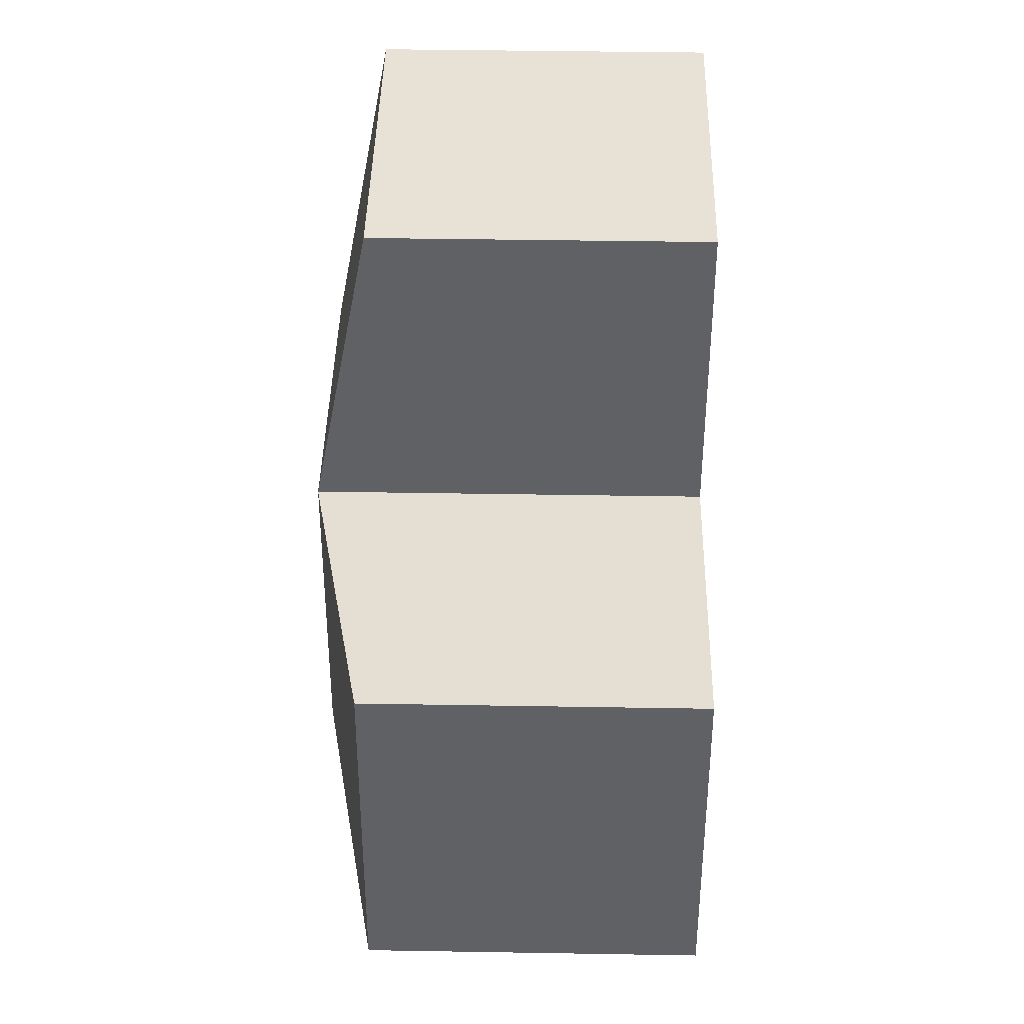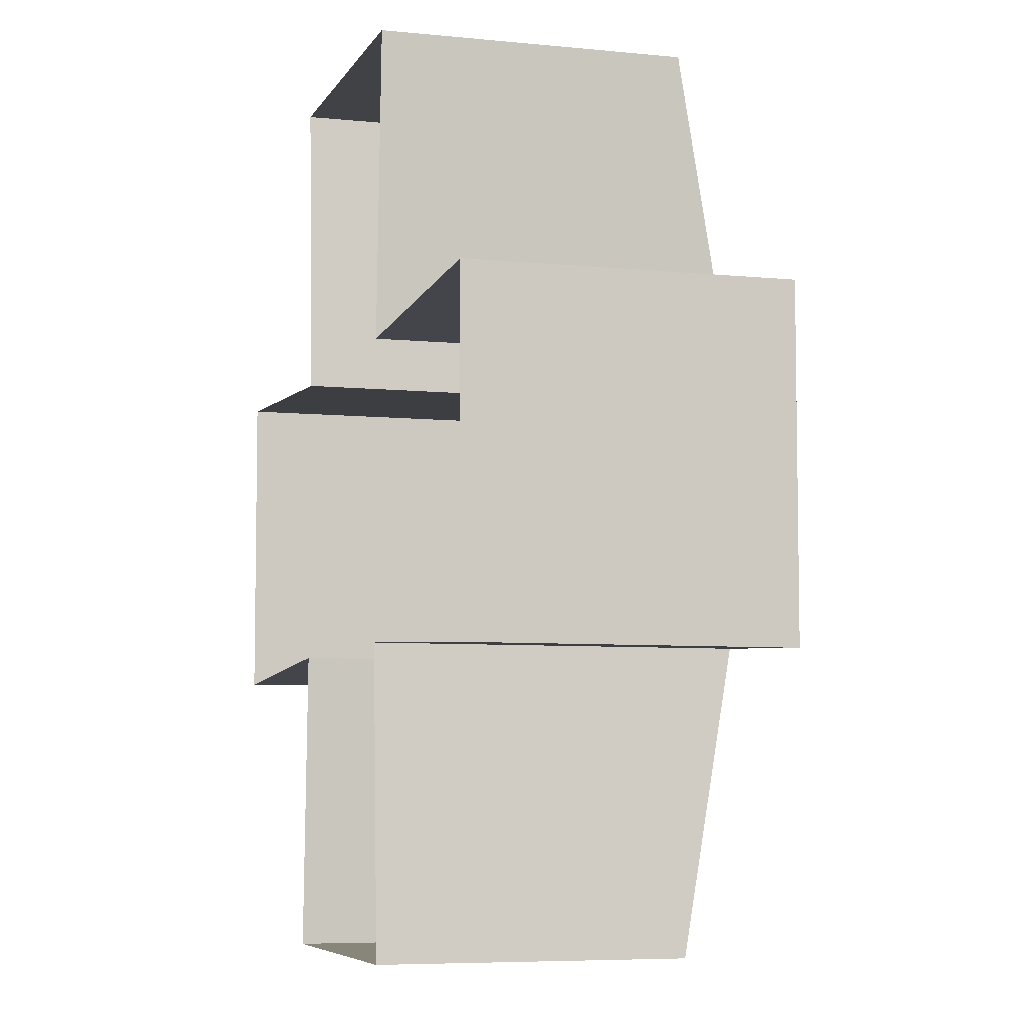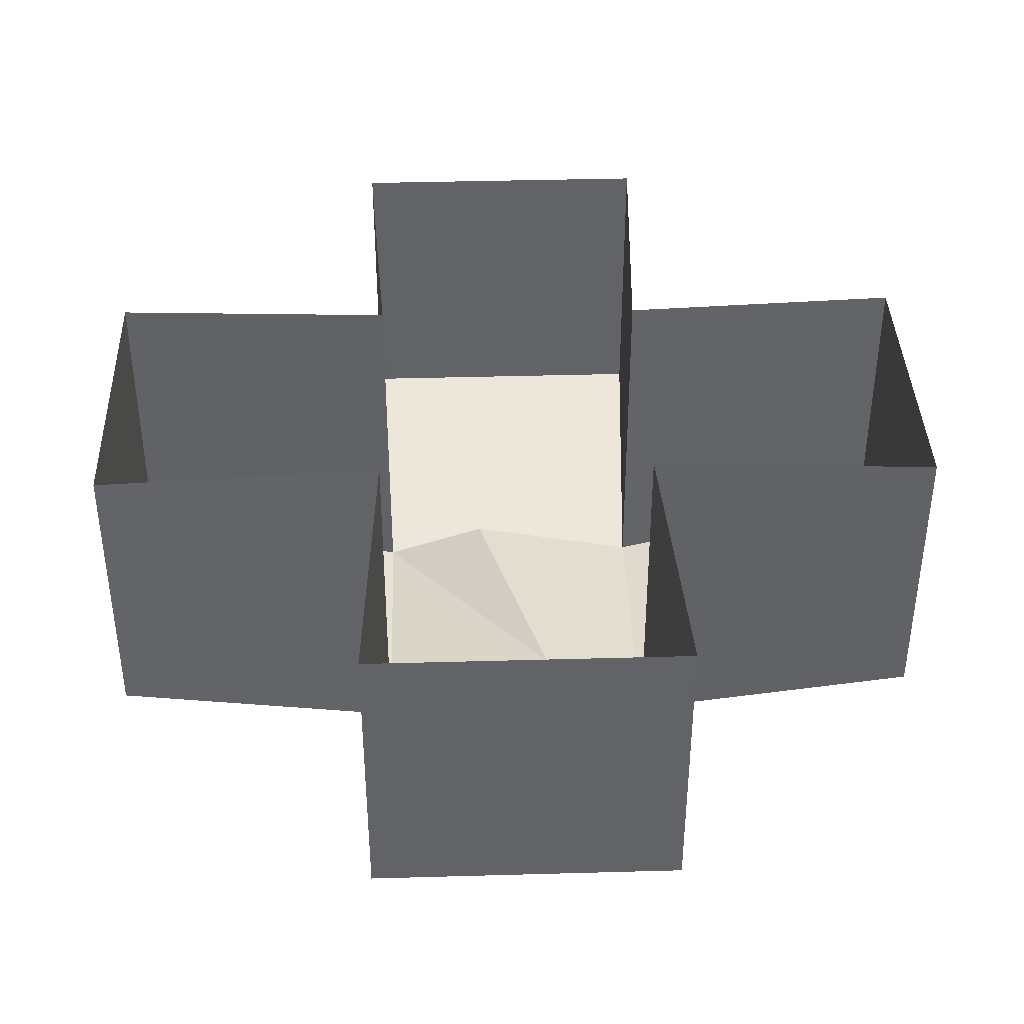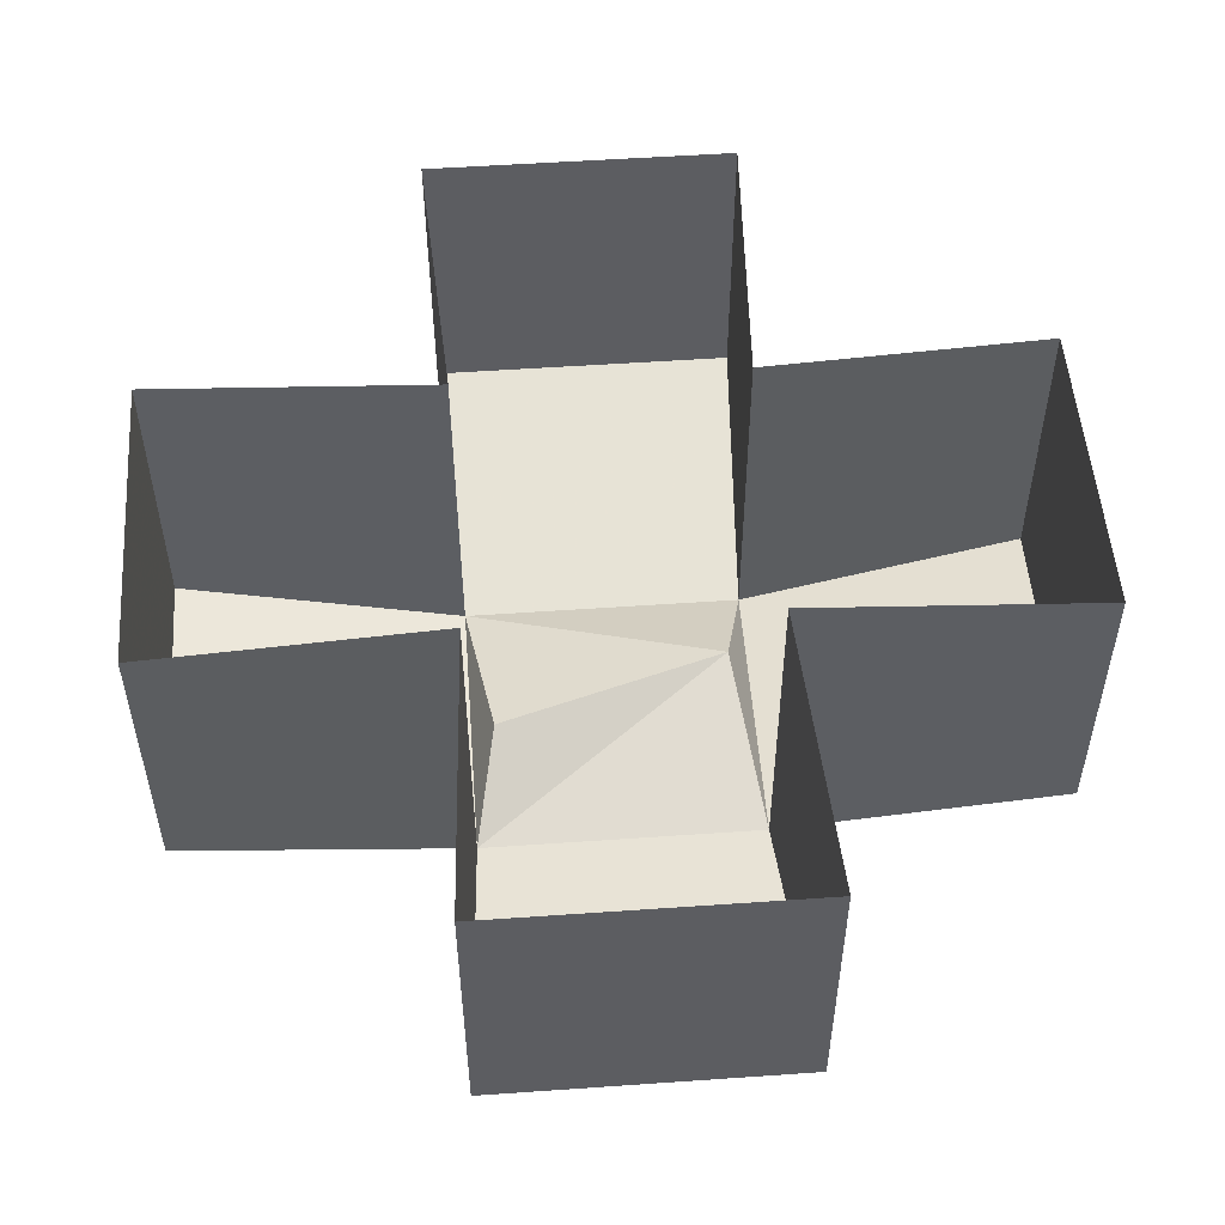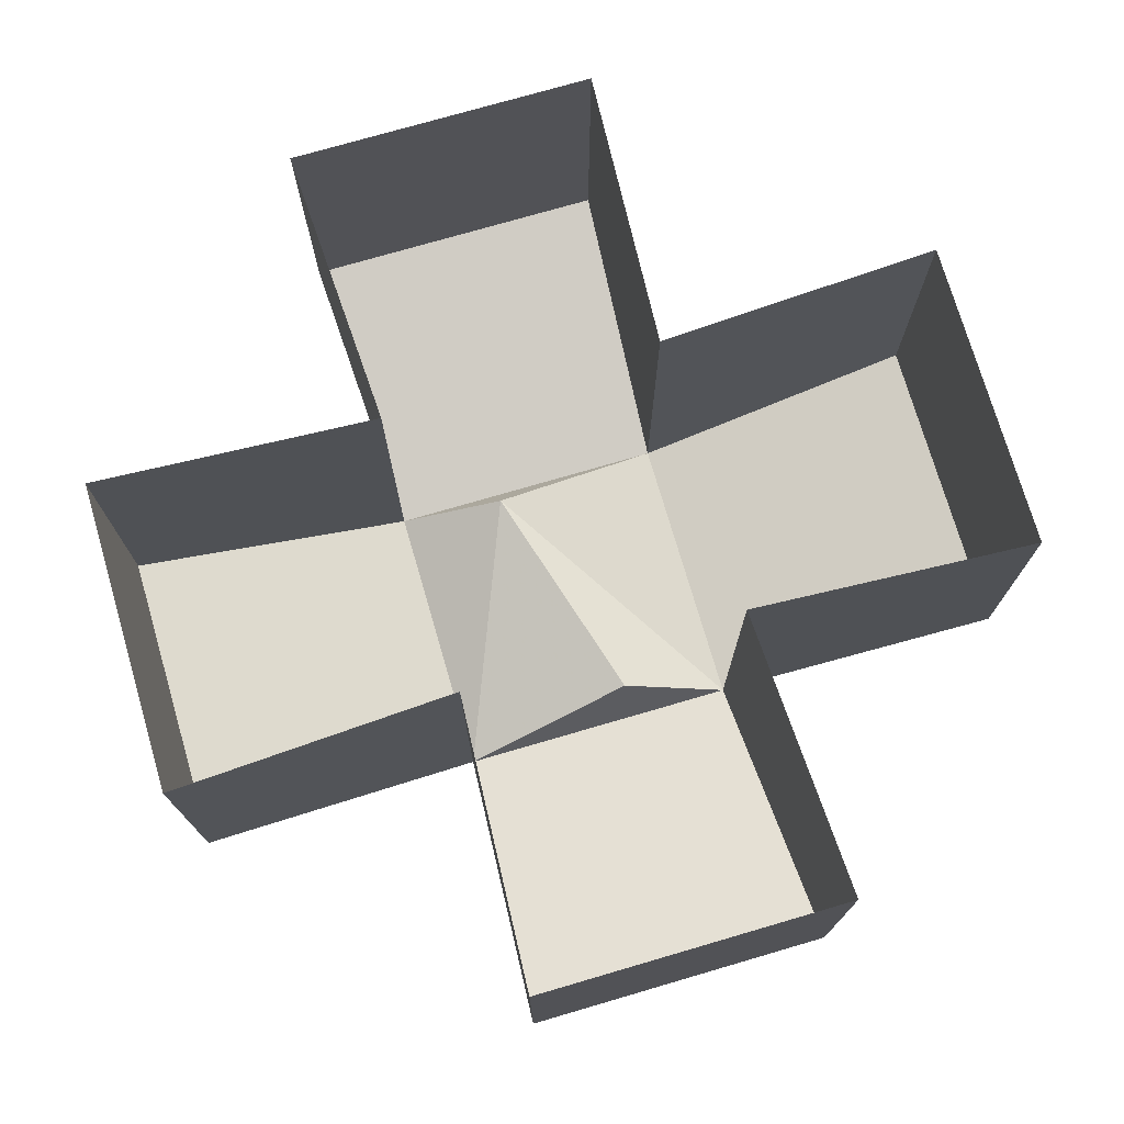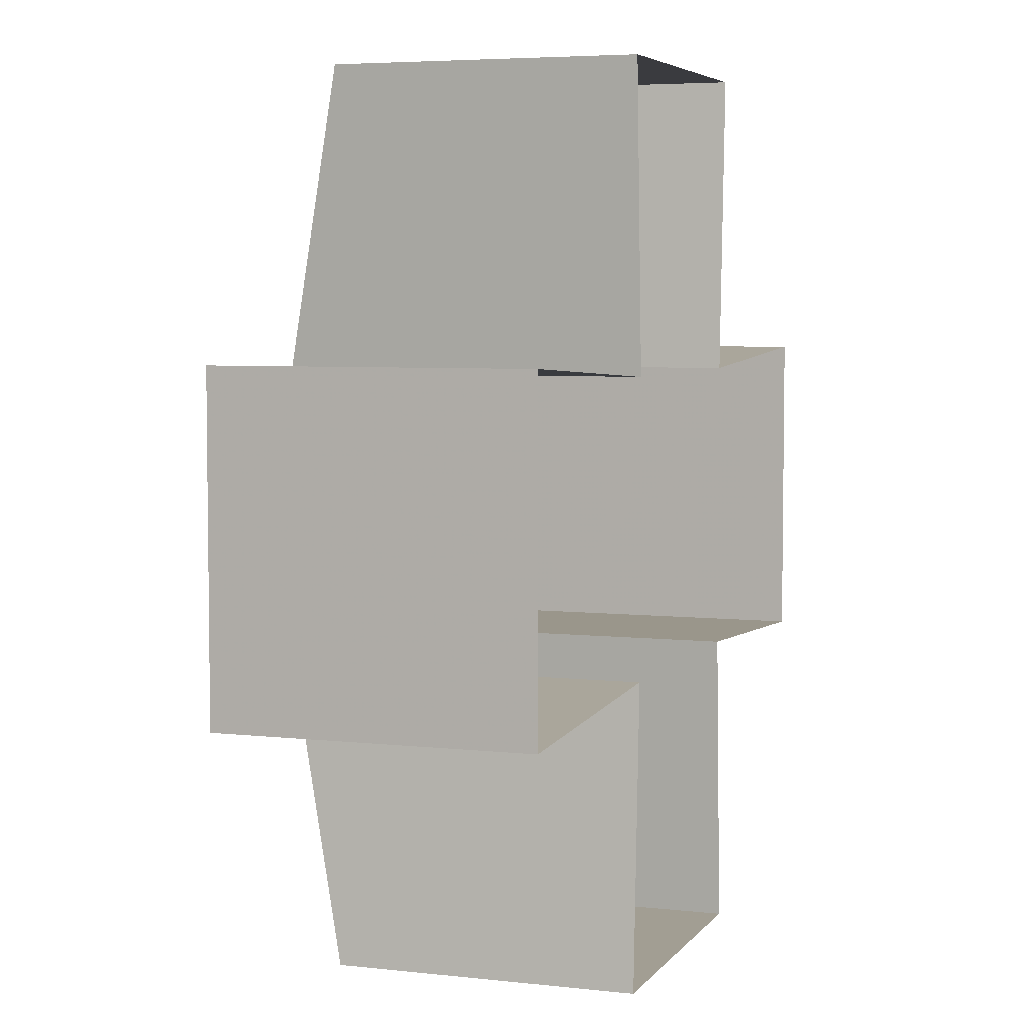
<metadata>
{"format":"obj","ext":"obj","renderer":"f3d","projection":"perspective","resolution":1024,"background":"white","views":[{"elev":40.3,"azim":91.2,"up":"+Z"},{"elev":-6.4,"azim":-106.9,"up":"+Z"},{"elev":39.2,"azim":178.0,"up":"+Y"},{"elev":52.4,"azim":85.7,"up":"+Y"},{"elev":74.4,"azim":-16.3,"up":"+Y"},{"elev":5.1,"azim":109.5,"up":"+Z"}]}
</metadata>
<code>
v 0.0112 0.01887 -0.0308
v -0.0308 0.01887 -0.0112
v 0.0112 0.01887 0.0308
v 0.0308 0.01887 -0.0112
v -0.0112 0.01887 -0.0308
v -0.0308 0.01887 0.0112
v -0.0112 0.01887 0.0308
v 0.0308 0.01887 0.0112
v -0.01008 0.015 0.01008
v -0.01008 0.015 -0.01008
v 0.01008 0.015 0.01008
v 0.01008 0.015 -0.01008
v 0.00252 0.01887 0.0084
v -0.00252 0.01887 -0.0084
v -0.0308 0.04 0.0112
v -0.0308 0.04 -0.0112
v -0.0112 0.04 -0.0308
v 0.01008 0.04 -0.01008
v -0.01008 0.04 -0.01008
v 0.0112 0.04 -0.0308
v -0.0112 0.04 0.0308
v 0.01008 0.04 0.01008
v -0.01008 0.04 0.01008
v 0.0308 0.04 0.0112
v 0.0308 0.04 -0.0112
v 0.0112 0.04 0.0308
f 3 7 21
f 3 21 26
f 19 10 5
f 19 5 17
f 21 7 9
f 21 9 23
f 9 7 3
f 9 3 11
f 9 11 13
f 10 14 12
f 10 12 1
f 10 1 5
f 14 13 11
f 14 11 12
f 9 13 14
f 9 14 10
f 11 3 26
f 11 26 22
f 1 12 18
f 1 18 20
f 17 5 1
f 17 1 20
f 4 8 24
f 4 24 25
f 9 6 15
f 9 15 23
f 8 11 22
f 8 22 24
f 4 12 11
f 4 11 8
f 6 9 10
f 6 10 2
f 18 12 4
f 18 4 25
f 16 2 10
f 16 10 19
f 15 6 2
f 15 2 16

</code>
